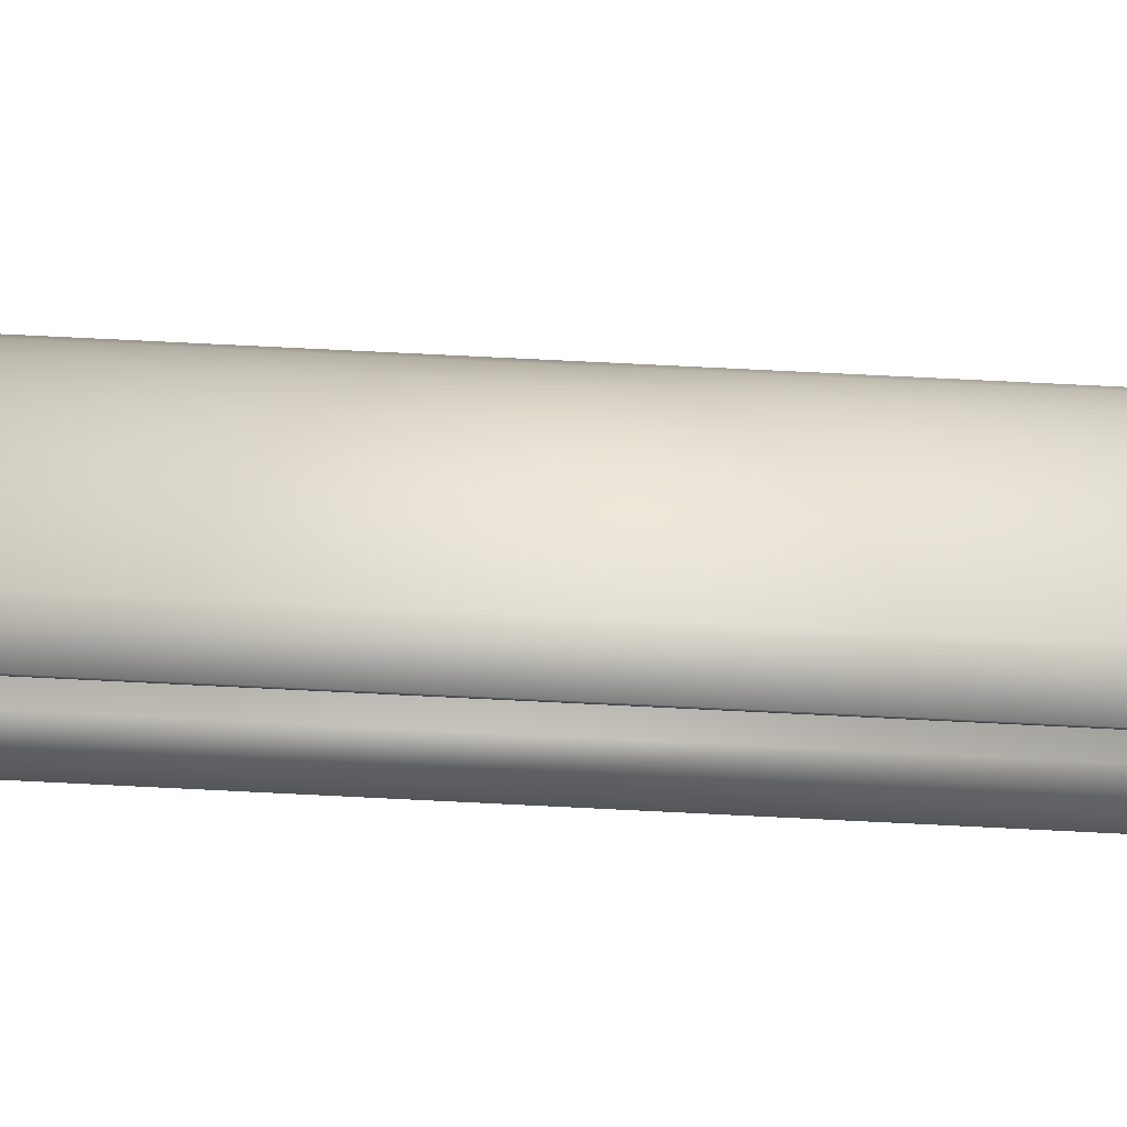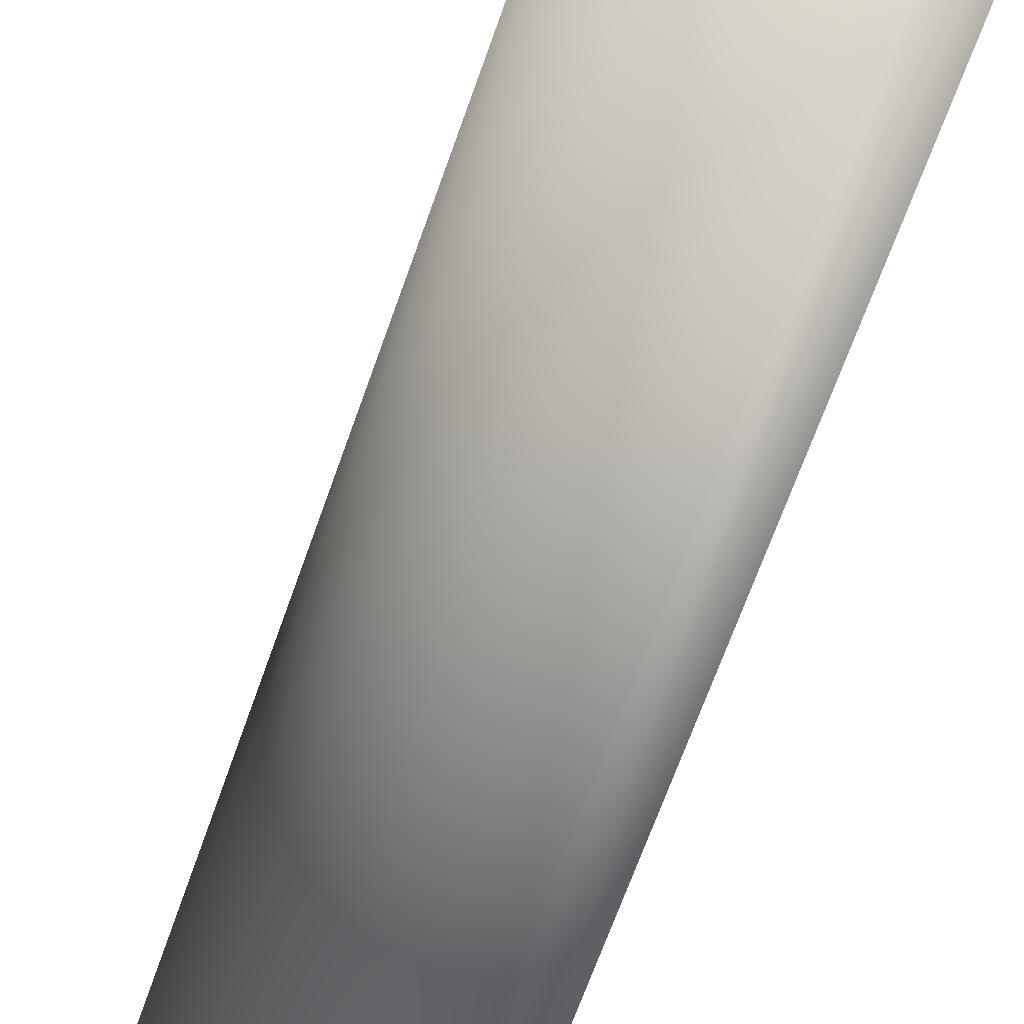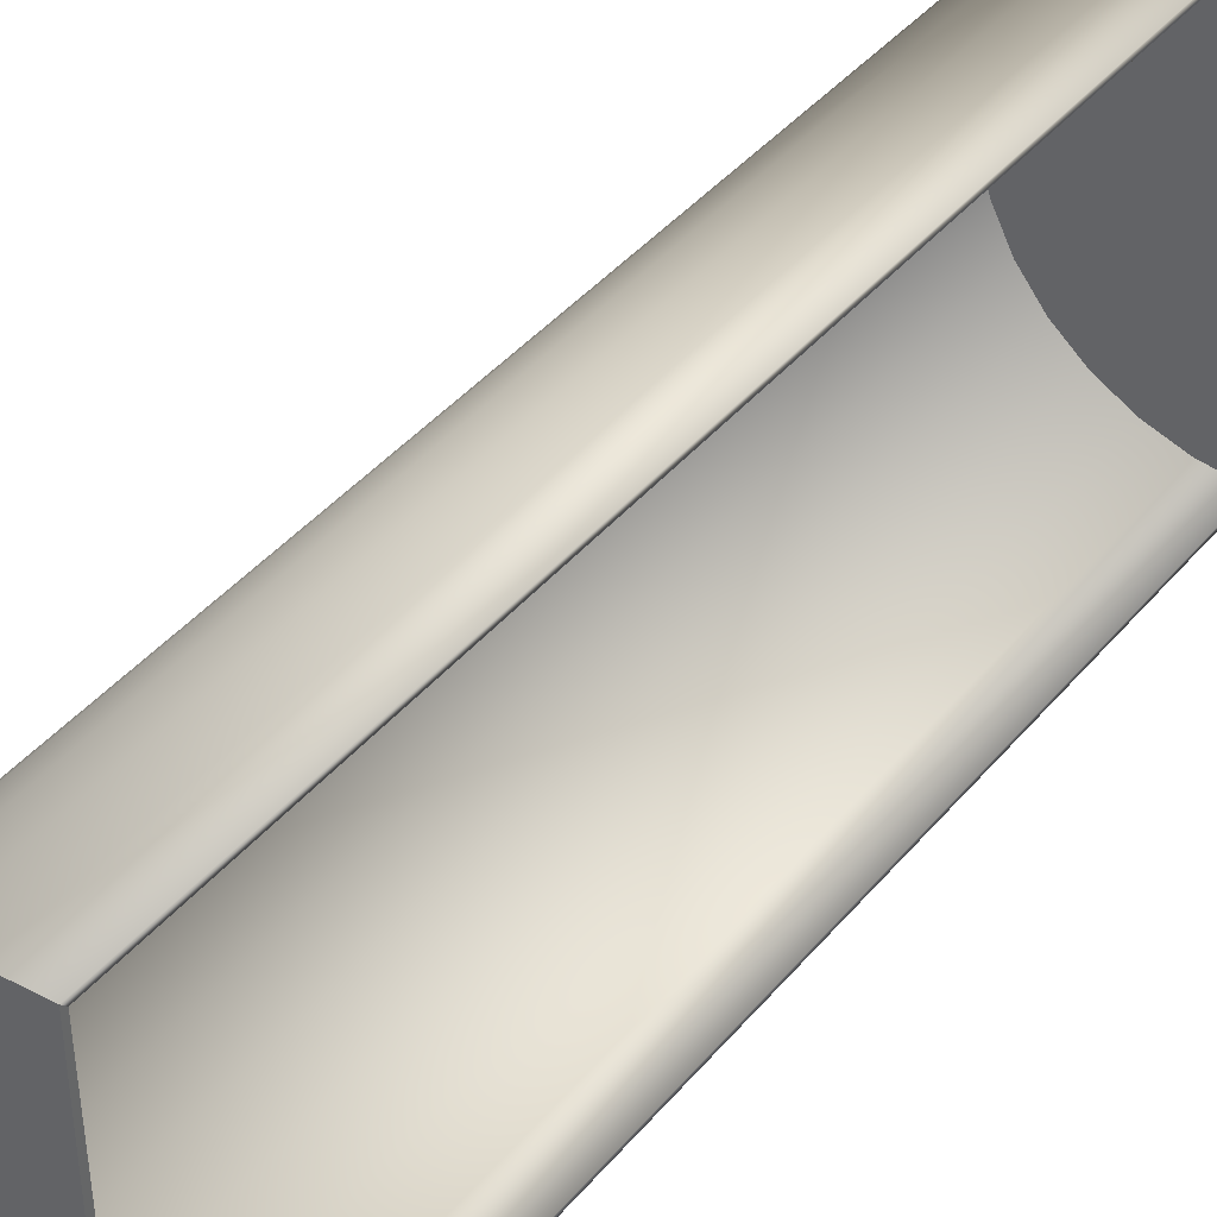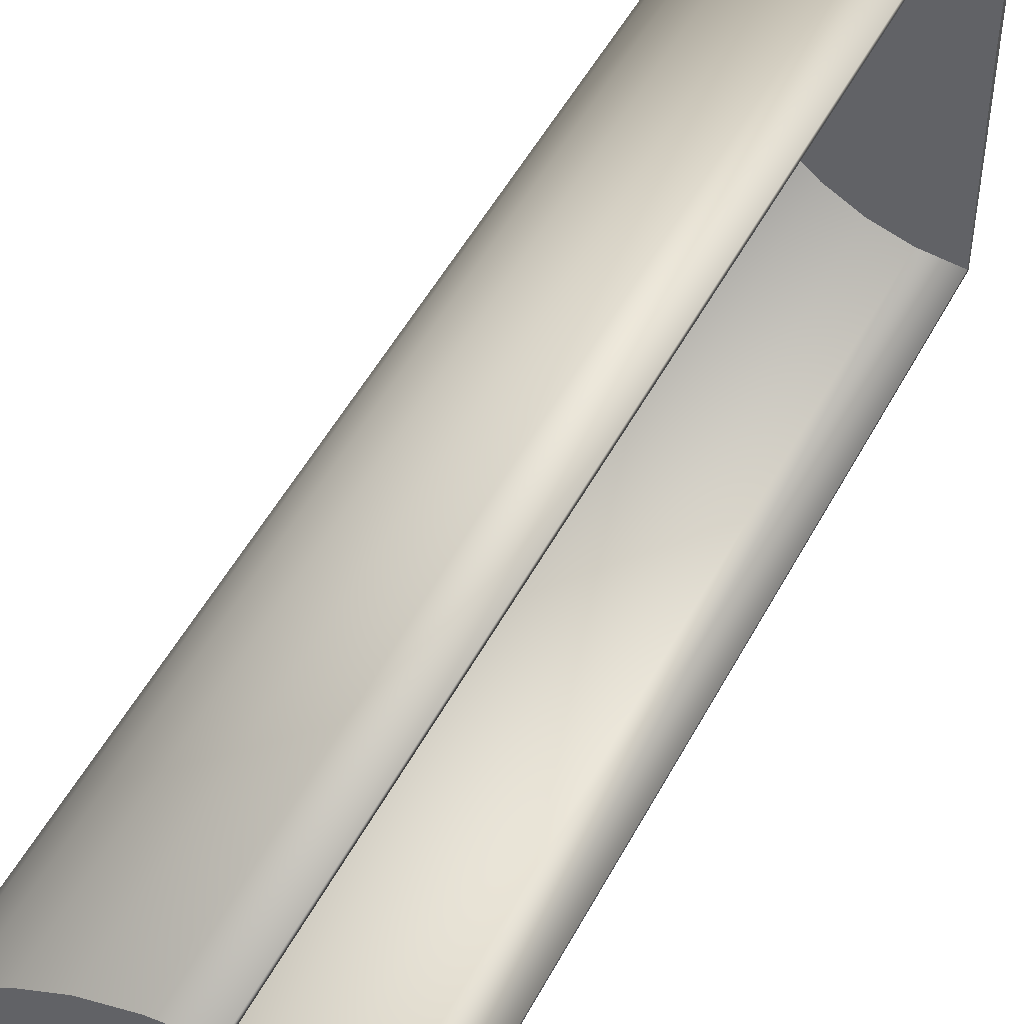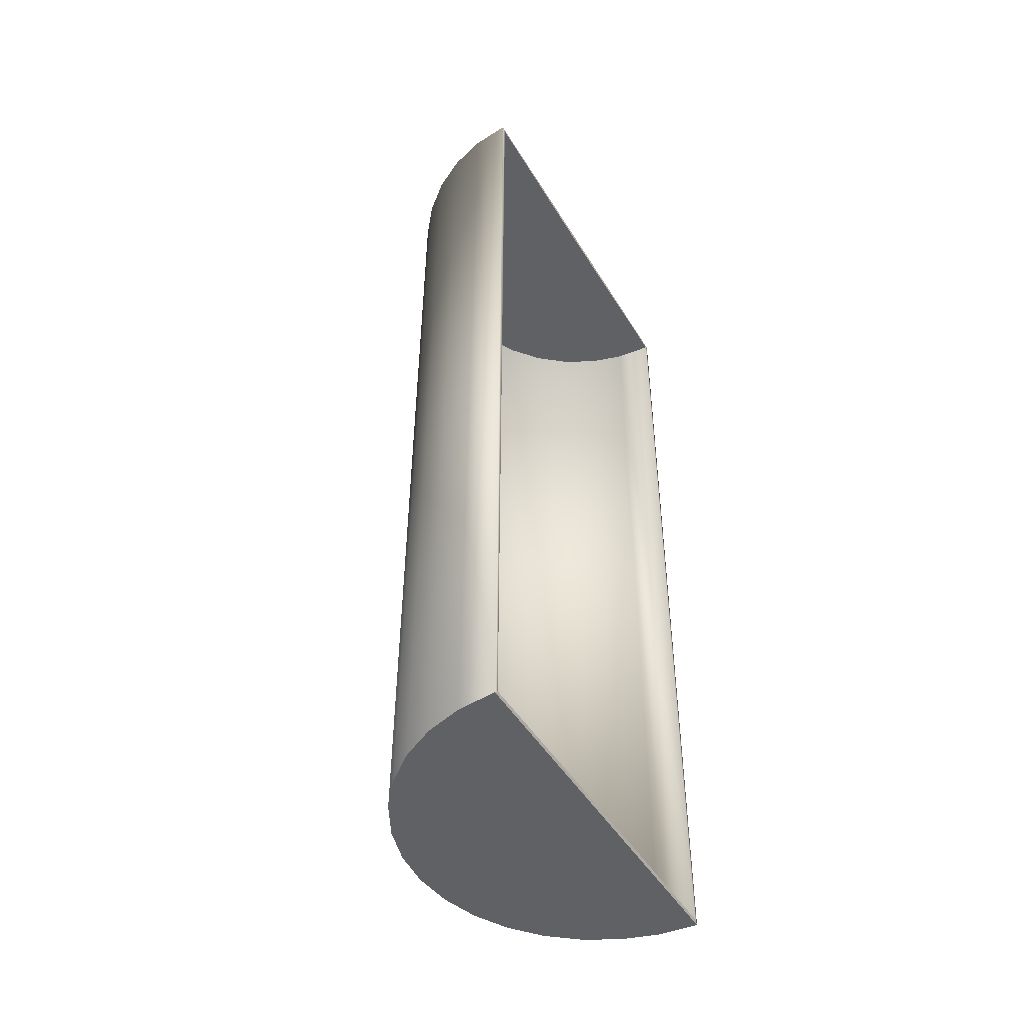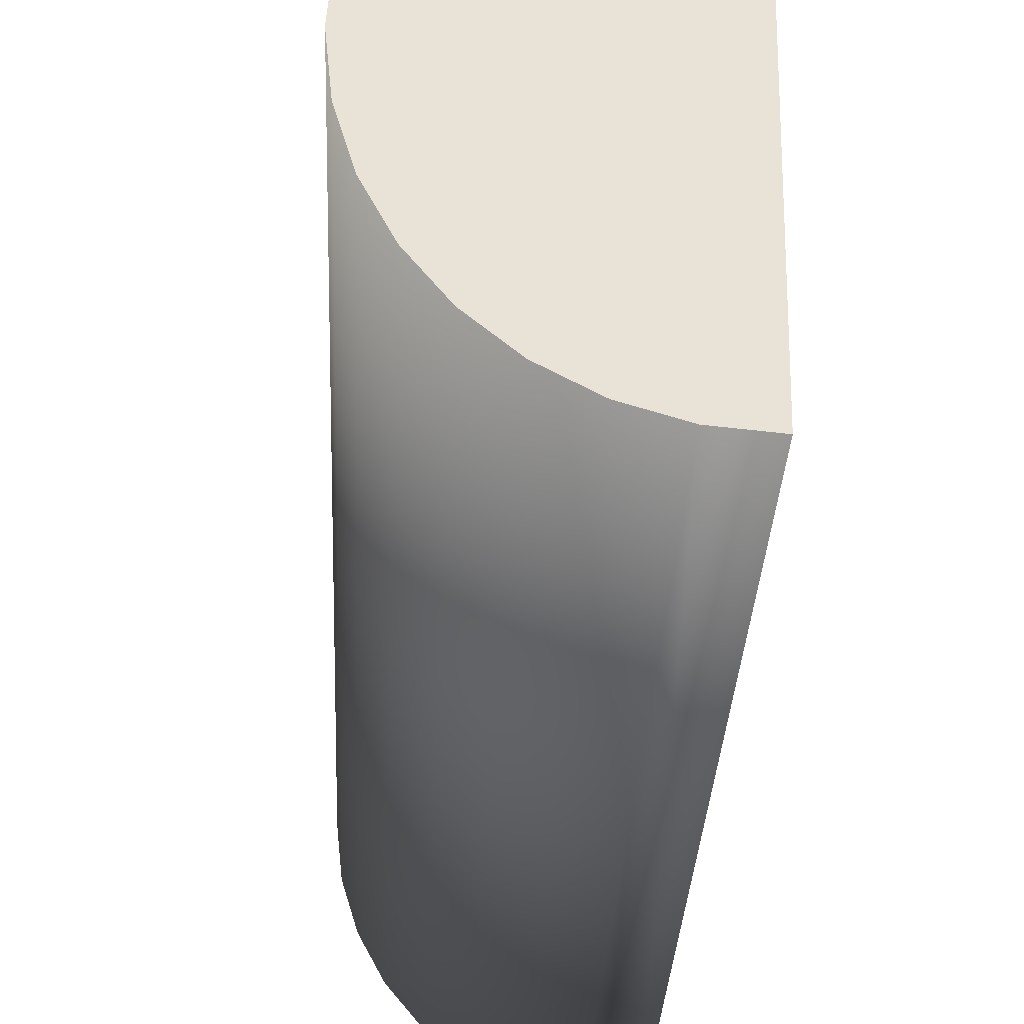
<metadata>
{"format":"obj","ext":"obj","renderer":"f3d","projection":"perspective","resolution":1024,"background":"white","views":[{"elev":79.6,"azim":-87.0,"up":"+Z"},{"elev":-67.5,"azim":160.8,"up":"+Z"},{"elev":41.6,"azim":-143.6,"up":"+Z"},{"elev":50.2,"azim":-152.7,"up":"+Z"},{"elev":-47.6,"azim":-150.1,"up":"+Y"},{"elev":-26.7,"azim":178.1,"up":"+Z"}]}
</metadata>
<code>
o Cylinder
v 0.1723 0.2515 1.463
v 0.1723 0.2515 2.27
v 0.251 0.2518 2.262
v 0.3268 0.2521 2.239
v 0.3966 0.2524 2.202
v 0.4577 0.2526 2.152
v 0.508 0.2529 2.091
v 0.5453 0.253 2.021
v 0.5682 0.2531 1.945
v 0.576 0.2531 1.866
v 0.5682 0.2531 1.788
v 0.5453 0.253 1.712
v 0.508 0.2529 1.642
v 0.4577 0.2526 1.581
v 0.3966 0.2524 1.531
v 0.3268 0.2521 1.493
v 0.251 0.2518 1.47
v 0.1801 -1.662 1.463
v 0.1801 -1.662 2.27
v 0.2588 -1.662 2.262
v 0.3346 -1.662 2.239
v 0.4044 -1.661 2.202
v 0.4655 -1.661 2.152
v 0.5158 -1.661 2.091
v 0.5531 -1.661 2.021
v 0.576 -1.661 1.945
v 0.5838 -1.661 1.866
v 0.576 -1.661 1.788
v 0.5531 -1.661 1.712
v 0.5158 -1.661 1.642
v 0.4655 -1.661 1.581
v 0.4044 -1.661 1.531
v 0.3346 -1.662 1.493
v 0.2588 -1.662 1.47
v 0.1723 0.2515 1.866
v 0.1801 -1.662 1.866
v 0.1714 0.2434 1.471
v 0.1714 0.2434 2.262
v 0.2494 0.2437 2.254
v 0.3235 0.244 2.232
v 0.3918 0.2443 2.195
v 0.4517 0.2445 2.146
v 0.5008 0.2447 2.086
v 0.5373 0.2449 2.018
v 0.5598 0.245 1.944
v 0.5674 0.245 1.866
v 0.5598 0.245 1.789
v 0.5373 0.2449 1.715
v 0.5008 0.2447 1.647
v 0.4517 0.2445 1.587
v 0.3918 0.2443 1.538
v 0.3235 0.244 1.501
v 0.2494 0.2437 1.479
v 0.1792 -1.654 1.471
v 0.1792 -1.654 2.262
v 0.2571 -1.654 2.254
v 0.3312 -1.654 2.232
v 0.3995 -1.653 2.195
v 0.4594 -1.653 2.146
v 0.5086 -1.653 2.086
v 0.5451 -1.653 2.018
v 0.5676 -1.653 1.944
v 0.5752 -1.653 1.866
v 0.5676 -1.653 1.789
v 0.5451 -1.653 1.715
v 0.5086 -1.653 1.647
v 0.4594 -1.653 1.587
v 0.3996 -1.653 1.538
v 0.3312 -1.654 1.501
v 0.2571 -1.654 1.479
v 0.1723 0.2397 1.866
v 0.18 -1.65 1.866
f 35 2 3
f 36 20 19
f 35 3 4
f 36 21 20
f 35 4 5
f 36 22 21
f 35 5 6
f 36 23 22
f 35 6 7
f 36 24 23
f 35 7 8
f 36 25 24
f 35 8 9
f 36 26 25
f 35 9 10
f 36 27 26
f 35 10 11
f 36 28 27
f 35 11 12
f 36 29 28
f 35 12 13
f 36 30 29
f 35 13 14
f 36 31 30
f 35 14 15
f 36 32 31
f 35 15 16
f 36 33 32
f 35 16 17
f 36 34 33
f 17 1 35
f 36 18 34
f 39 38 71
f 55 56 72
f 40 39 71
f 56 57 72
f 41 40 71
f 57 58 72
f 42 41 71
f 58 59 72
f 43 42 71
f 59 60 72
f 44 43 71
f 60 61 72
f 45 44 71
f 61 62 72
f 46 45 71
f 62 63 72
f 47 46 71
f 63 64 72
f 48 47 71
f 64 65 72
f 49 48 71
f 65 66 72
f 50 49 71
f 66 67 72
f 51 50 71
f 67 68 72
f 52 51 71
f 68 69 72
f 53 52 71
f 69 70 72
f 71 37 53
f 70 54 72
f 36 19 55
f 36 55 72
f 18 36 72
f 18 72 54
f 2 35 71
f 2 71 38
f 35 1 37
f 35 37 71
f 2 19 20
f 2 20 3
f 3 20 21
f 3 21 4
f 4 21 22
f 4 22 5
f 5 22 23
f 5 23 6
f 6 23 24
f 6 24 7
f 7 24 25
f 7 25 8
f 8 25 26
f 8 26 9
f 9 26 27
f 9 27 10
f 10 27 28
f 10 28 11
f 11 28 29
f 11 29 12
f 12 29 30
f 12 30 13
f 13 30 31
f 13 31 14
f 14 31 32
f 14 32 15
f 15 32 33
f 15 33 16
f 16 33 34
f 16 34 17
f 18 1 17
f 18 17 34
f 39 56 55
f 39 55 38
f 40 57 56
f 40 56 39
f 41 58 57
f 41 57 40
f 42 59 58
f 42 58 41
f 43 60 59
f 43 59 42
f 44 61 60
f 44 60 43
f 45 62 61
f 45 61 44
f 46 63 62
f 46 62 45
f 47 64 63
f 47 63 46
f 48 65 64
f 48 64 47
f 49 66 65
f 49 65 48
f 50 67 66
f 50 66 49
f 51 68 67
f 51 67 50
f 52 69 68
f 52 68 51
f 53 70 69
f 53 69 52
f 70 53 37
f 70 37 54
f 19 2 38
f 19 38 55
f 1 18 54
f 1 54 37

</code>
